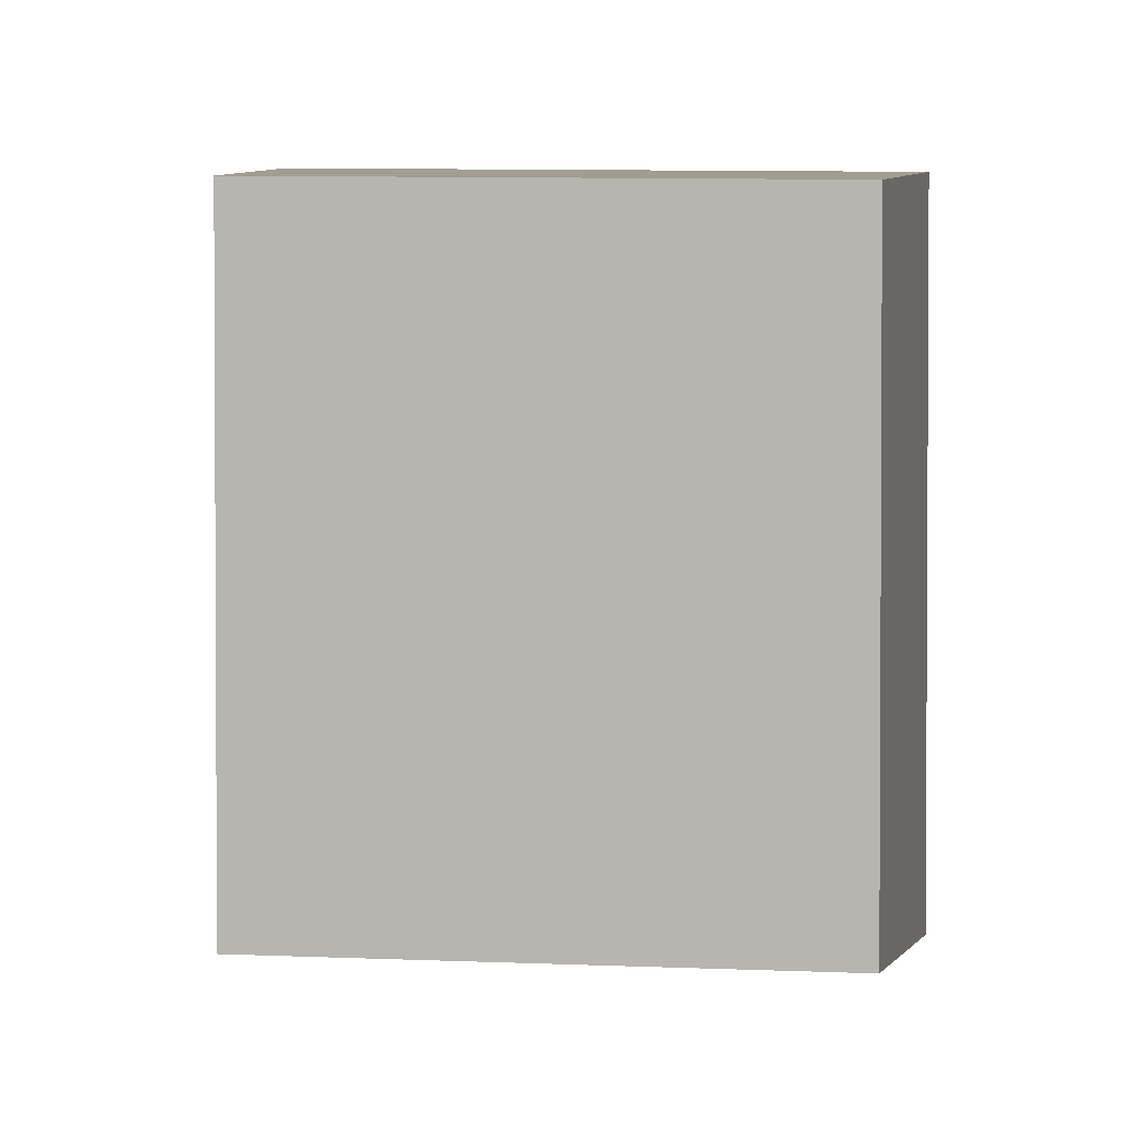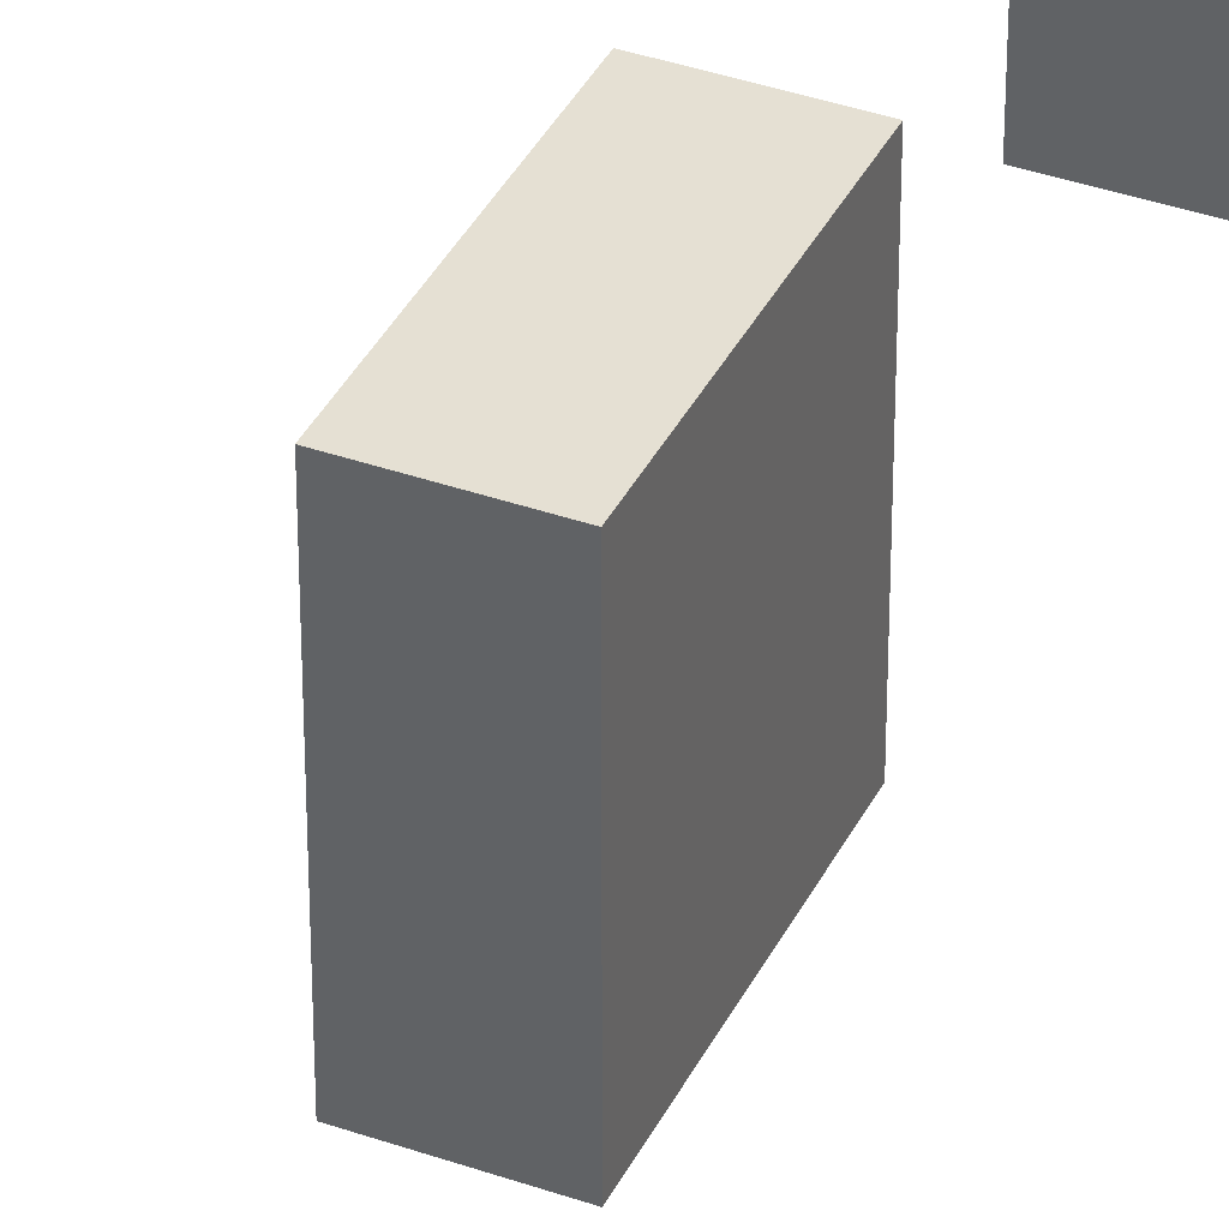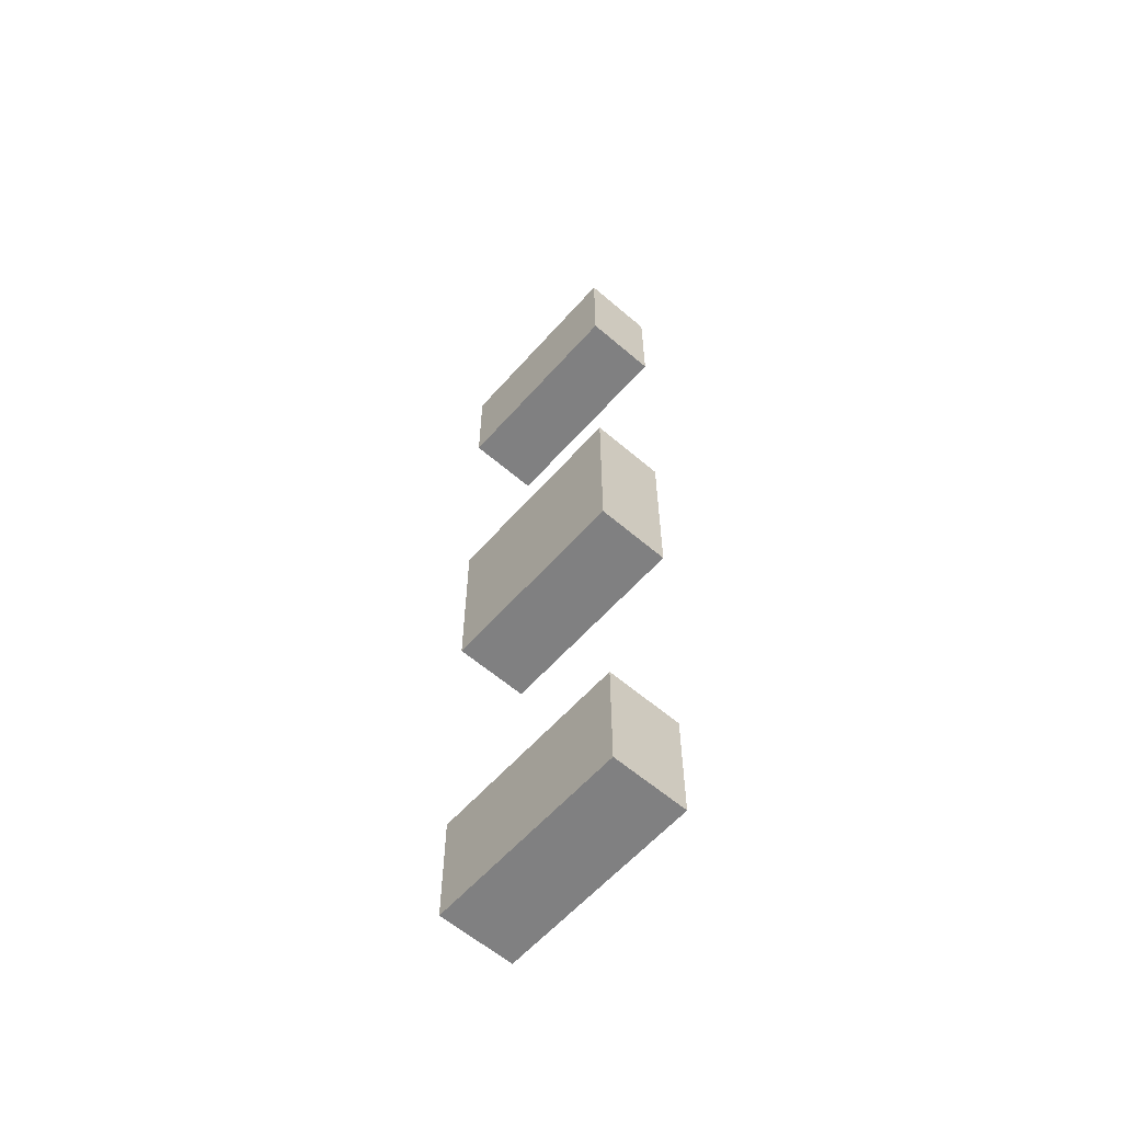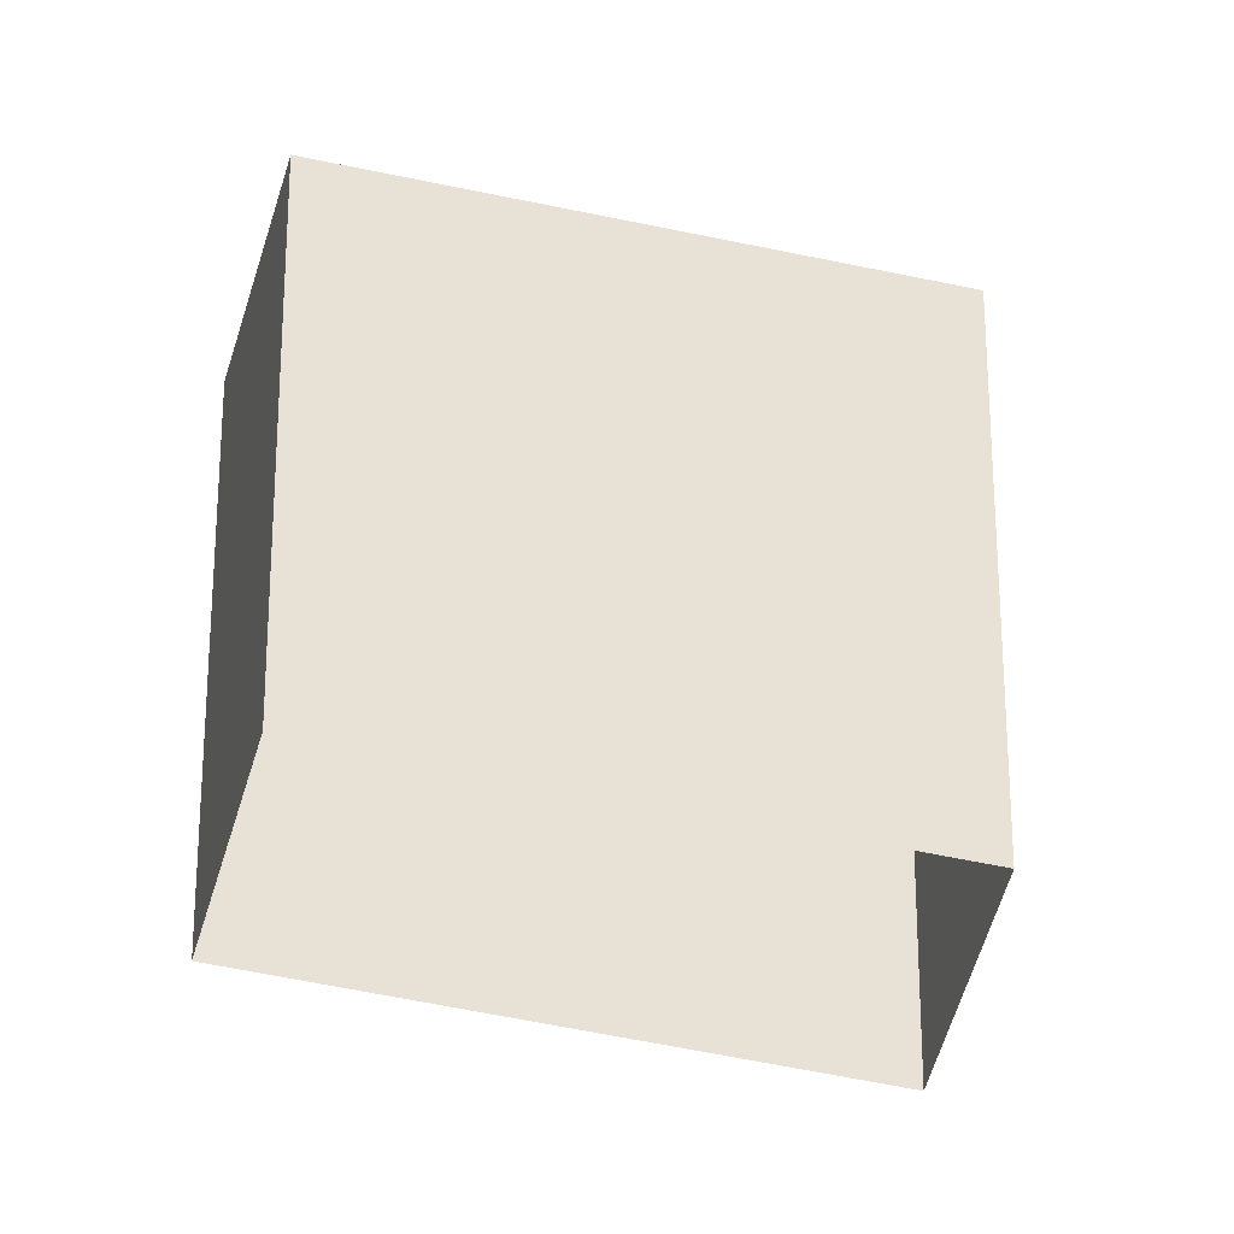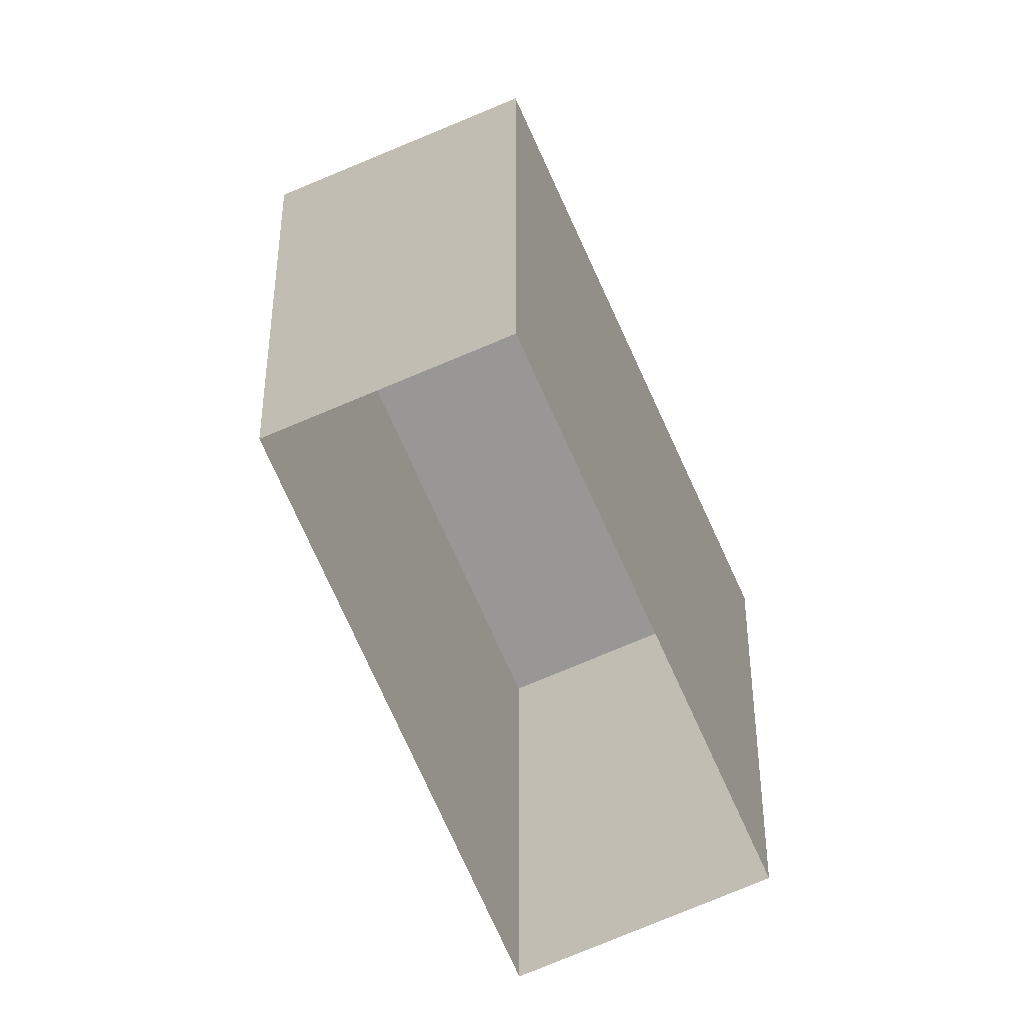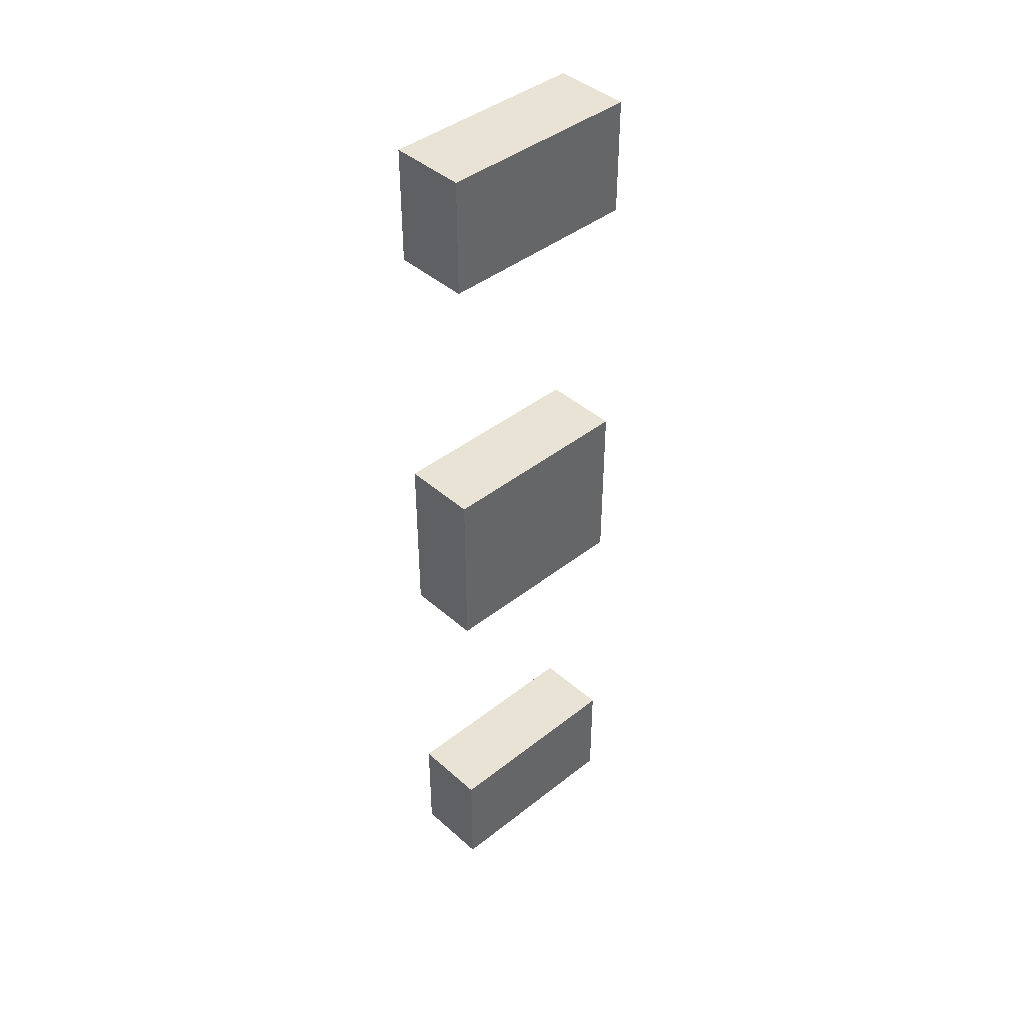
<metadata>
{"format":"obj","ext":"obj","renderer":"f3d","projection":"perspective","resolution":1024,"background":"white","views":[{"elev":4.7,"azim":-78.0,"up":"+Y"},{"elev":37.9,"azim":24.1,"up":"+Y"},{"elev":-60.1,"azim":138.7,"up":"+Z"},{"elev":-47.2,"azim":75.7,"up":"+Y"},{"elev":-68.3,"azim":-156.4,"up":"+Y"},{"elev":42.2,"azim":-133.4,"up":"+Z"}]}
</metadata>
<code>
v -1.474 2.105 -3.423
v 1.474 -5.83 -3.423
v 1.474 2.105 -3.423
v -1.474 -5.83 -3.423
v 1.474 2.105 3.423
v -1.474 -5.83 3.423
v -1.474 2.105 3.423
v 1.474 -5.83 3.423
v 1.474 -5.83 3.423
v 1.474 2.105 -3.423
v 1.474 -5.83 -3.423
v 1.474 2.105 3.423
v -1.474 -5.83 -3.423
v -1.474 2.105 3.423
v -1.474 -5.83 3.423
v -1.474 2.105 -3.423
v -1.474 2.105 13.63
v 1.474 -5.83 13.63
v 1.474 2.105 13.63
v -1.474 -5.83 13.63
v 1.474 2.105 18.12
v -1.474 -5.83 18.12
v -1.474 2.105 18.12
v 1.474 -5.83 18.12
v 1.474 -5.83 18.12
v 1.474 2.105 13.63
v 1.474 -5.83 13.63
v 1.474 2.105 18.12
v -1.474 -5.83 13.63
v -1.474 2.105 18.12
v -1.474 -5.83 18.12
v -1.474 2.105 13.63
v -1.474 2.105 -18.42
v 1.474 -5.83 -18.42
v 1.474 2.105 -18.42
v -1.474 -5.83 -18.42
v 1.474 2.105 -13.93
v -1.474 -5.83 -13.93
v -1.474 2.105 -13.93
v 1.474 -5.83 -13.93
v 1.474 -5.83 -13.93
v 1.474 2.105 -18.42
v 1.474 -5.83 -18.42
v 1.474 2.105 -13.93
v -1.474 -5.83 -18.42
v -1.474 2.105 -13.93
v -1.474 -5.83 -13.93
v -1.474 2.105 -18.42
v -1.474 2.105 -3.423
v 1.474 2.105 3.423
v -1.474 2.105 3.423
v 1.474 2.105 -3.423
v -1.474 2.105 13.63
v 1.474 2.105 18.12
v -1.474 2.105 18.12
v 1.474 2.105 13.63
v -1.474 2.105 -13.93
v 1.474 2.105 -18.42
v 1.474 2.105 -13.93
v -1.474 2.105 -18.42
g Pillars_ThreeAcross_04
f 3 2 1
f 4 1 2
f 7 6 5
f 8 5 6
f 11 10 9
f 12 9 10
f 15 14 13
f 16 13 14
f 19 18 17
f 20 17 18
f 23 22 21
f 24 21 22
f 27 26 25
f 28 25 26
f 31 30 29
f 32 29 30
f 35 34 33
f 36 33 34
f 39 38 37
f 40 37 38
f 43 42 41
f 44 41 42
f 47 46 45
f 48 45 46
f 51 50 49
f 52 49 50
f 55 54 53
f 56 53 54
f 59 58 57
f 60 57 58

</code>
